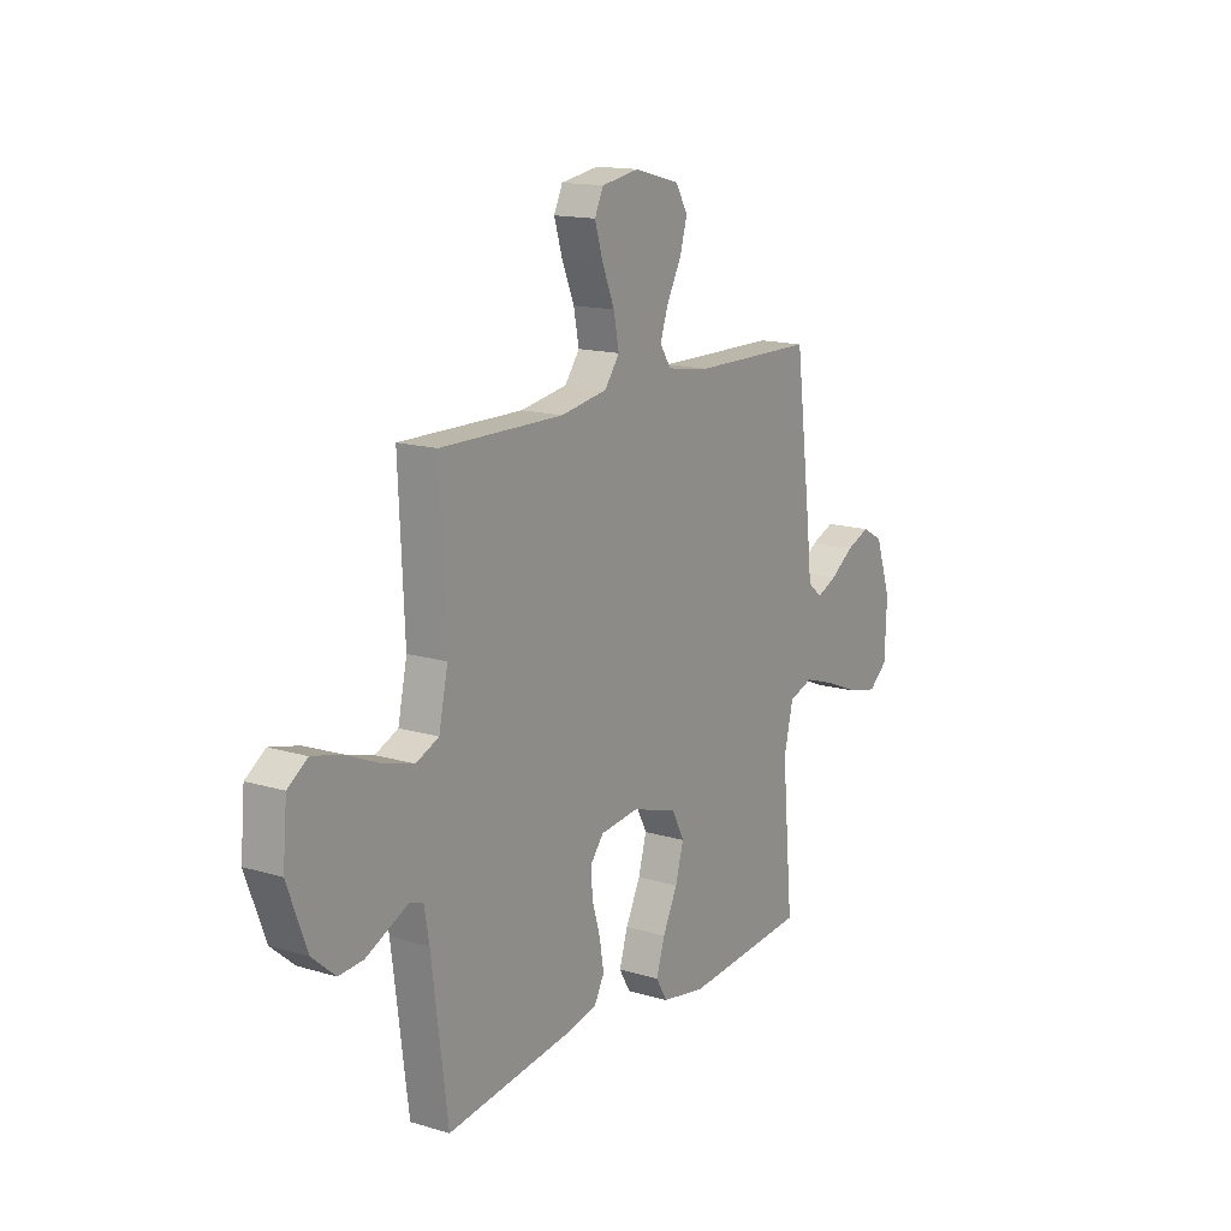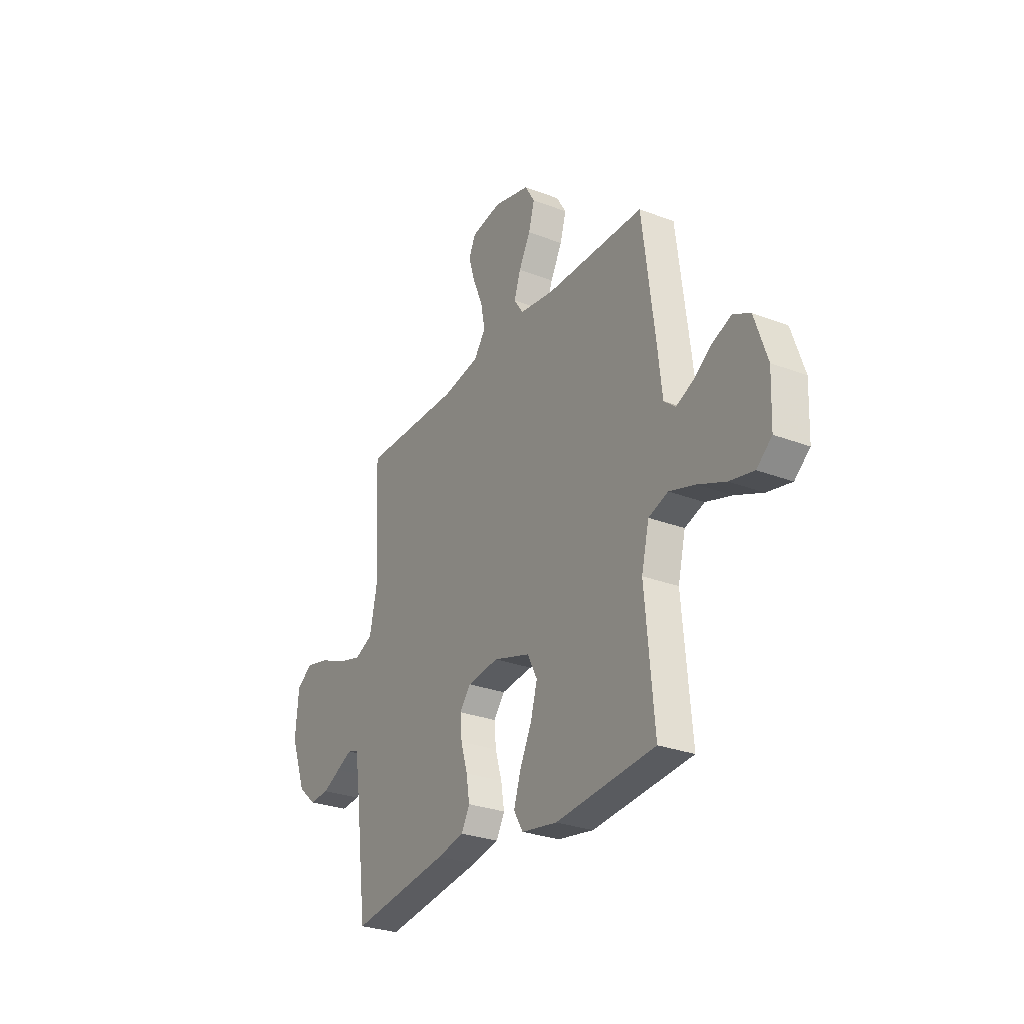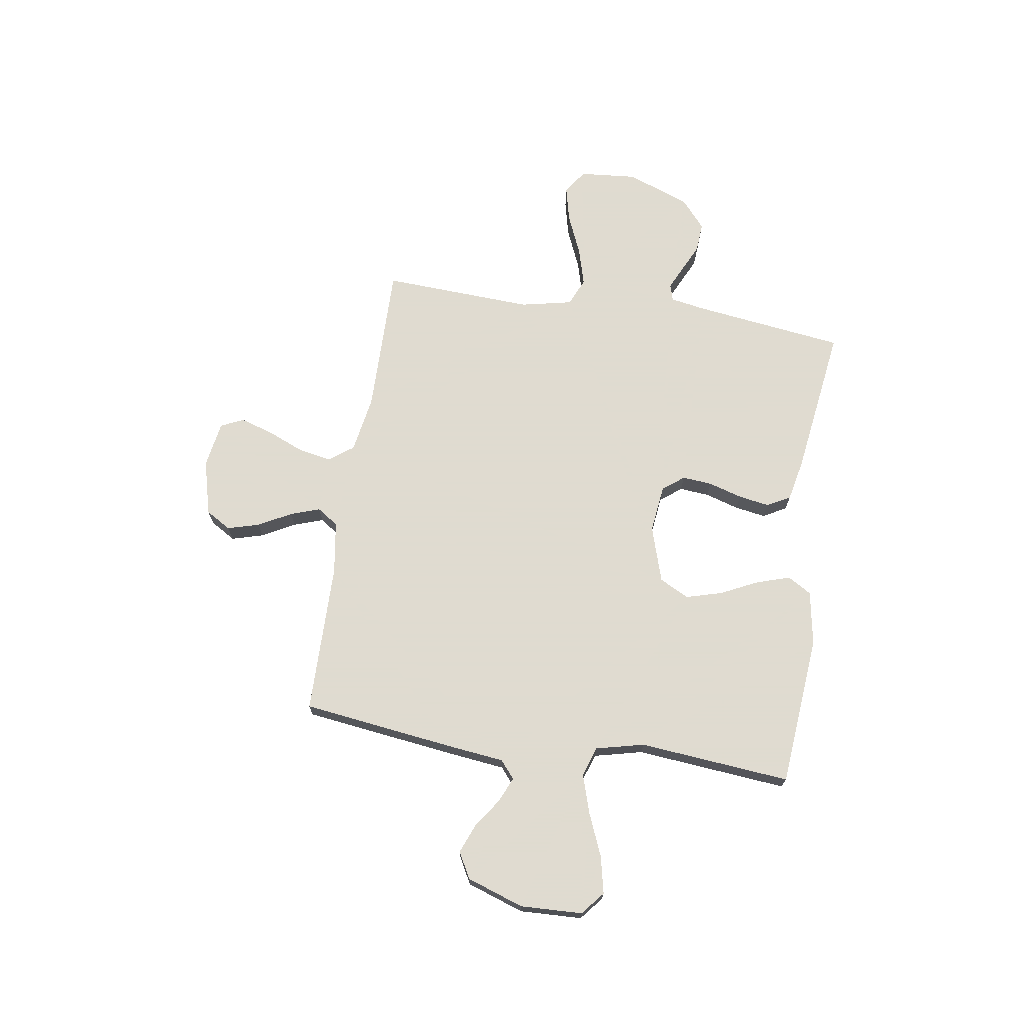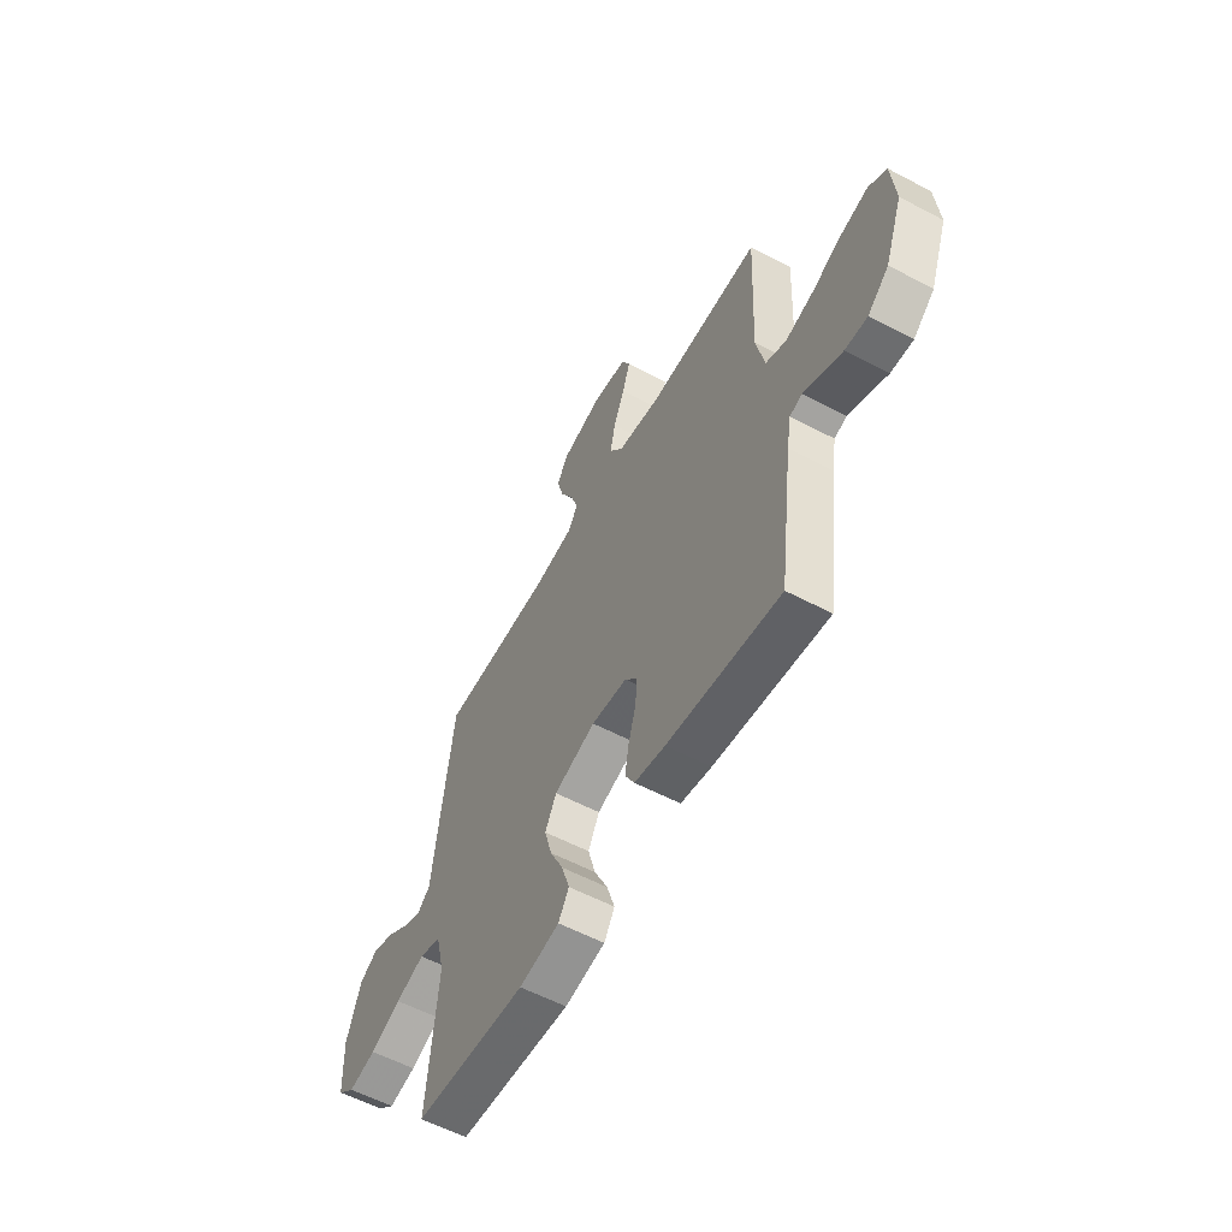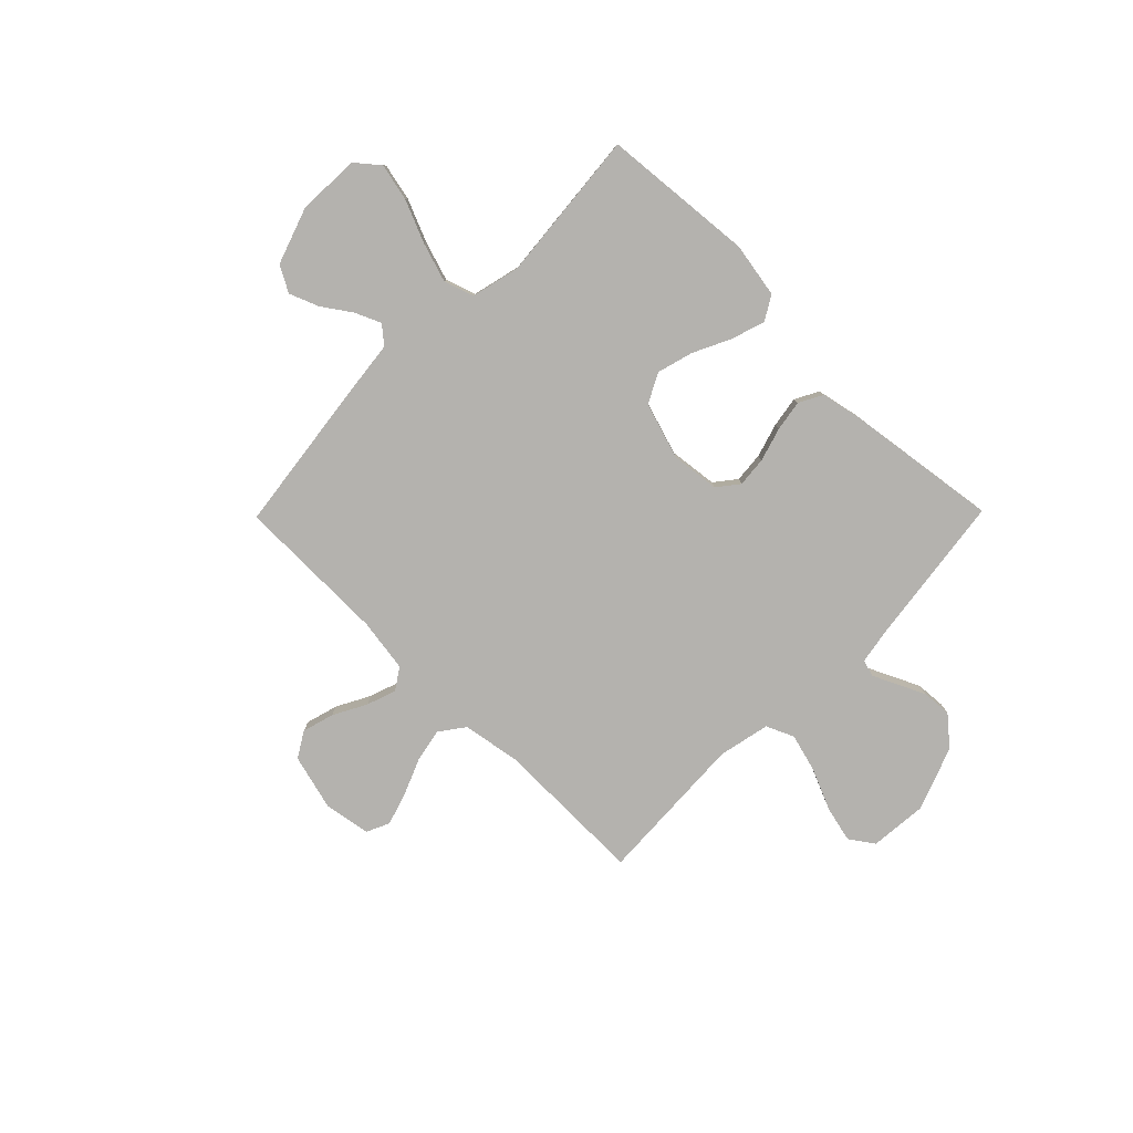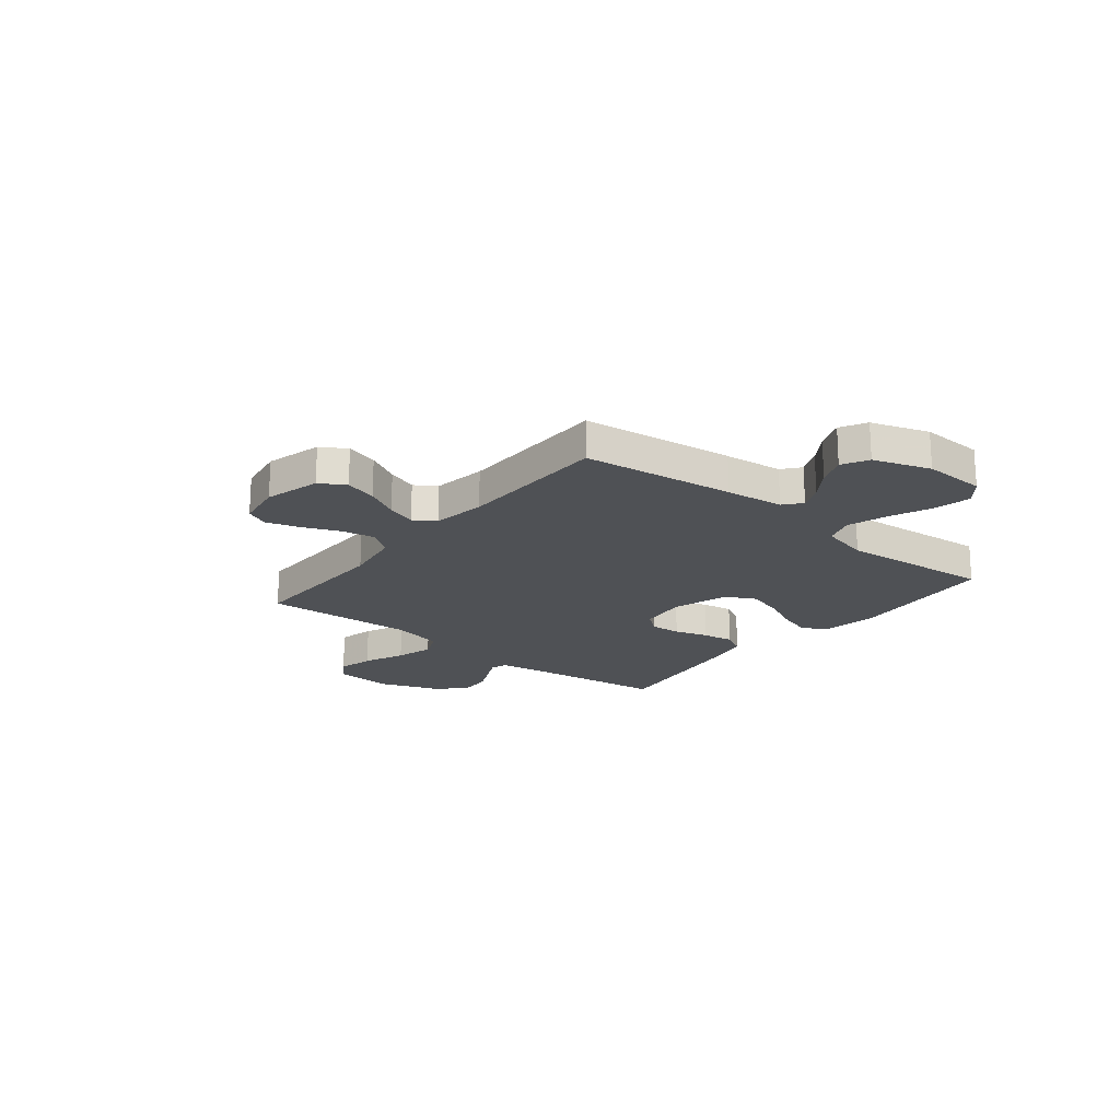
<metadata>
{"format":"obj","ext":"obj","renderer":"f3d","projection":"perspective","resolution":1024,"background":"white","views":[{"elev":15.1,"azim":-57.4,"up":"+Z"},{"elev":-28.5,"azim":60.1,"up":"+Z"},{"elev":70.2,"azim":98.9,"up":"+Y"},{"elev":-57.5,"azim":-118.8,"up":"+Z"},{"elev":-79.8,"azim":135.5,"up":"+Y"},{"elev":-19.9,"azim":51.1,"up":"+Y"}]}
</metadata>
<code>
v 0.5 0.07 0.5
v 0.538 0.07 0.2
v 0.551 0.07 0.085
v 0.586 0.07 0.056
v 0.636 0.07 0.078
v 0.693 0.07 0.117
v 0.751 0.07 0.14
v 0.802 0.07 0.112
v 0.84 0.07 0
v 0.835 0.07 -0.123
v 0.789 0.07 -0.161
v 0.716 0.07 -0.145
v 0.633 0.07 -0.11
v 0.555 0.07 -0.085
v 0.496 0.07 -0.105
v 0.473 0.07 -0.2
v 0.5 0.07 -0.5
v 0.2 0.07 -0.526
v 0.092 0.07 -0.507
v 0.064 0.07 -0.46
v 0.085 0.07 -0.394
v 0.121 0.07 -0.32
v 0.141 0.07 -0.249
v 0.111 0.07 -0.191
v 0 0.07 -0.156
v -0.095 0.07 -0.167
v -0.128 0.07 -0.209
v -0.123 0.07 -0.268
v -0.103 0.07 -0.335
v -0.093 0.07 -0.396
v -0.118 0.07 -0.442
v -0.2 0.07 -0.459
v -0.5 0.07 -0.5
v -0.539 0.07 -0.2
v -0.551 0.07 -0.131
v -0.584 0.07 -0.121
v -0.631 0.07 -0.143
v -0.686 0.07 -0.169
v -0.745 0.07 -0.173
v -0.801 0.07 -0.125
v -0.848 0.07 0
v -0.838 0.07 0.114
v -0.79 0.07 0.147
v -0.719 0.07 0.13
v -0.638 0.07 0.095
v -0.563 0.07 0.074
v -0.508 0.07 0.098
v -0.486 0.07 0.2
v -0.5 0.07 0.5
v -0.2 0.07 0.496
v -0.086 0.07 0.515
v -0.05 0.07 0.564
v -0.063 0.07 0.63
v -0.093 0.07 0.702
v -0.113 0.07 0.767
v -0.092 0.07 0.812
v 0 0.07 0.827
v 0.11 0.07 0.798
v 0.14 0.07 0.748
v 0.122 0.07 0.685
v 0.087 0.07 0.62
v 0.067 0.07 0.562
v 0.095 0.07 0.52
v 0.2 0.07 0.504
v 0.5 0 0.5
v 0.538 0 0.2
v 0.551 0 0.085
v 0.586 0 0.056
v 0.636 0 0.078
v 0.693 0 0.117
v 0.751 0 0.14
v 0.802 0 0.112
v 0.84 0 0
v 0.835 0 -0.123
v 0.789 0 -0.161
v 0.716 0 -0.145
v 0.633 0 -0.11
v 0.555 0 -0.085
v 0.496 0 -0.105
v 0.473 0 -0.2
v 0.5 0 -0.5
v 0.2 0 -0.526
v 0.092 0 -0.507
v 0.064 0 -0.46
v 0.085 0 -0.394
v 0.121 0 -0.32
v 0.141 0 -0.249
v 0.111 0 -0.191
v 0 0 -0.156
v -0.095 0 -0.167
v -0.128 0 -0.209
v -0.123 0 -0.268
v -0.103 0 -0.335
v -0.093 0 -0.396
v -0.118 0 -0.442
v -0.2 0 -0.459
v -0.5 0 -0.5
v -0.539 0 -0.2
v -0.551 0 -0.131
v -0.584 0 -0.121
v -0.631 0 -0.143
v -0.686 0 -0.169
v -0.745 0 -0.173
v -0.801 0 -0.125
v -0.848 0 0
v -0.838 0 0.114
v -0.79 0 0.147
v -0.719 0 0.13
v -0.638 0 0.095
v -0.563 0 0.074
v -0.508 0 0.098
v -0.486 0 0.2
v -0.5 0 0.5
v -0.2 0 0.496
v -0.086 0 0.515
v -0.05 0 0.564
v -0.063 0 0.63
v -0.093 0 0.702
v -0.113 0 0.767
v -0.092 0 0.812
v 0 0 0.827
v 0.11 0 0.798
v 0.14 0 0.748
v 0.122 0 0.685
v 0.087 0 0.62
v 0.067 0 0.562
v 0.095 0 0.52
v 0.2 0 0.504
f 58 59 60 61
f 58 61 62
f 57 58 62
f 56 57 62
f 53 54 55 56
f 52 53 56 62
f 51 52 62 63
f 48 49 50
f 47 48 50 51
f 42 43 44 45
f 42 45 46
f 41 42 46
f 40 41 46
f 37 38 39 40
f 36 37 40 46
f 35 36 46 47
f 31 32 33 34
f 28 29 30 31
f 27 28 31 34
f 26 27 34 35
f 19 20 21 22
f 19 22 23
f 16 17 18 19
f 15 16 19 23
f 10 11 12 13
f 10 13 14
f 9 10 14
f 8 9 14
f 5 6 7 8
f 4 5 8 14
f 3 4 14 15
f 64 1 2 3
f 25 26 35 47
f 24 25 47 51
f 24 51 63 64
f 23 24 64
f 3 15 23 64
f 125 124 123 122
f 126 125 122
f 126 122 121
f 126 121 120
f 120 119 118 117
f 126 120 117 116
f 127 126 116 115
f 114 113 112
f 115 114 112 111
f 109 108 107 106
f 110 109 106
f 110 106 105
f 110 105 104
f 104 103 102 101
f 110 104 101 100
f 111 110 100 99
f 98 97 96 95
f 95 94 93 92
f 98 95 92 91
f 99 98 91 90
f 86 85 84 83
f 87 86 83
f 83 82 81 80
f 87 83 80 79
f 77 76 75 74
f 78 77 74
f 78 74 73
f 78 73 72
f 72 71 70 69
f 78 72 69 68
f 79 78 68 67
f 67 66 65 128
f 111 99 90 89
f 115 111 89 88
f 128 127 115 88
f 128 88 87
f 128 87 79 67
f 1 65 66 2
f 2 66 67 3
f 3 67 68 4
f 4 68 69 5
f 5 69 70 6
f 6 70 71 7
f 7 71 72 8
f 8 72 73 9
f 9 73 74 10
f 10 74 75 11
f 11 75 76 12
f 12 76 77 13
f 13 77 78 14
f 14 78 79 15
f 15 79 80 16
f 16 80 81 17
f 17 81 82 18
f 18 82 83 19
f 19 83 84 20
f 20 84 85 21
f 21 85 86 22
f 22 86 87 23
f 23 87 88 24
f 24 88 89 25
f 25 89 90 26
f 26 90 91 27
f 27 91 92 28
f 28 92 93 29
f 29 93 94 30
f 30 94 95 31
f 31 95 96 32
f 32 96 97 33
f 33 97 98 34
f 34 98 99 35
f 35 99 100 36
f 36 100 101 37
f 37 101 102 38
f 38 102 103 39
f 39 103 104 40
f 40 104 105 41
f 41 105 106 42
f 42 106 107 43
f 43 107 108 44
f 44 108 109 45
f 45 109 110 46
f 46 110 111 47
f 47 111 112 48
f 48 112 113 49
f 49 113 114 50
f 50 114 115 51
f 51 115 116 52
f 52 116 117 53
f 53 117 118 54
f 54 118 119 55
f 55 119 120 56
f 56 120 121 57
f 57 121 122 58
f 58 122 123 59
f 59 123 124 60
f 60 124 125 61
f 61 125 126 62
f 62 126 127 63
f 63 127 128 64
f 64 128 65 1

</code>
